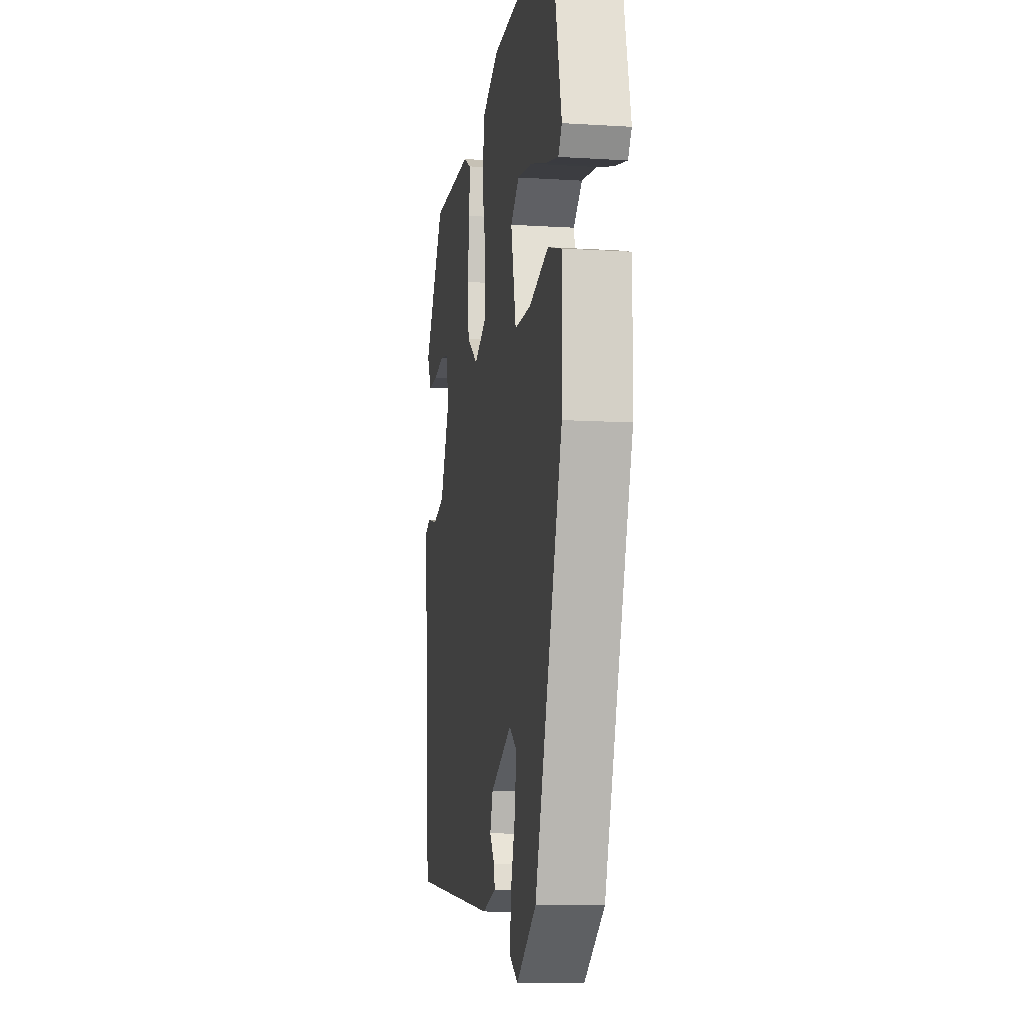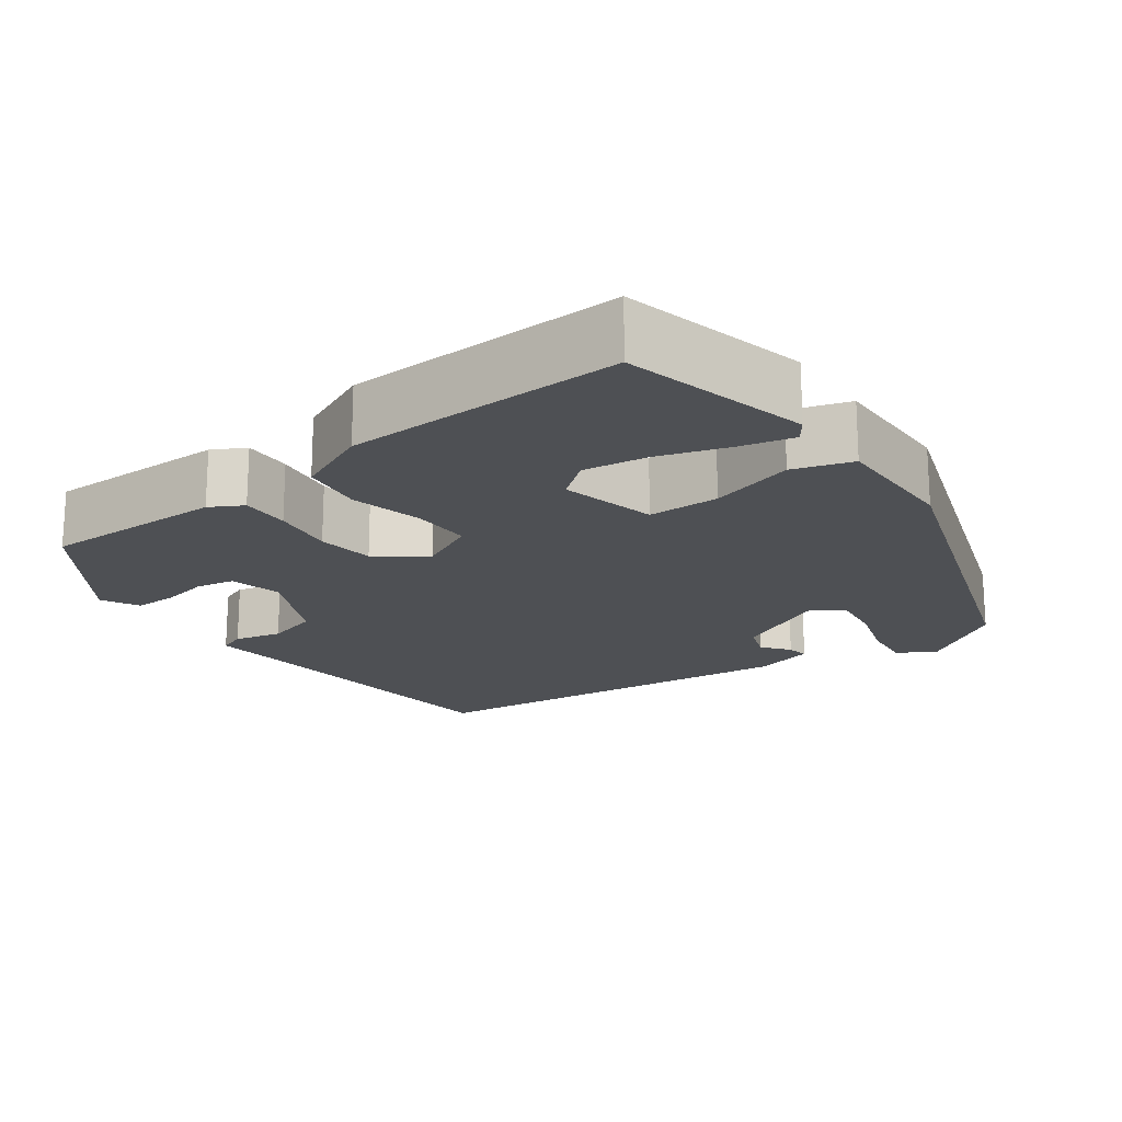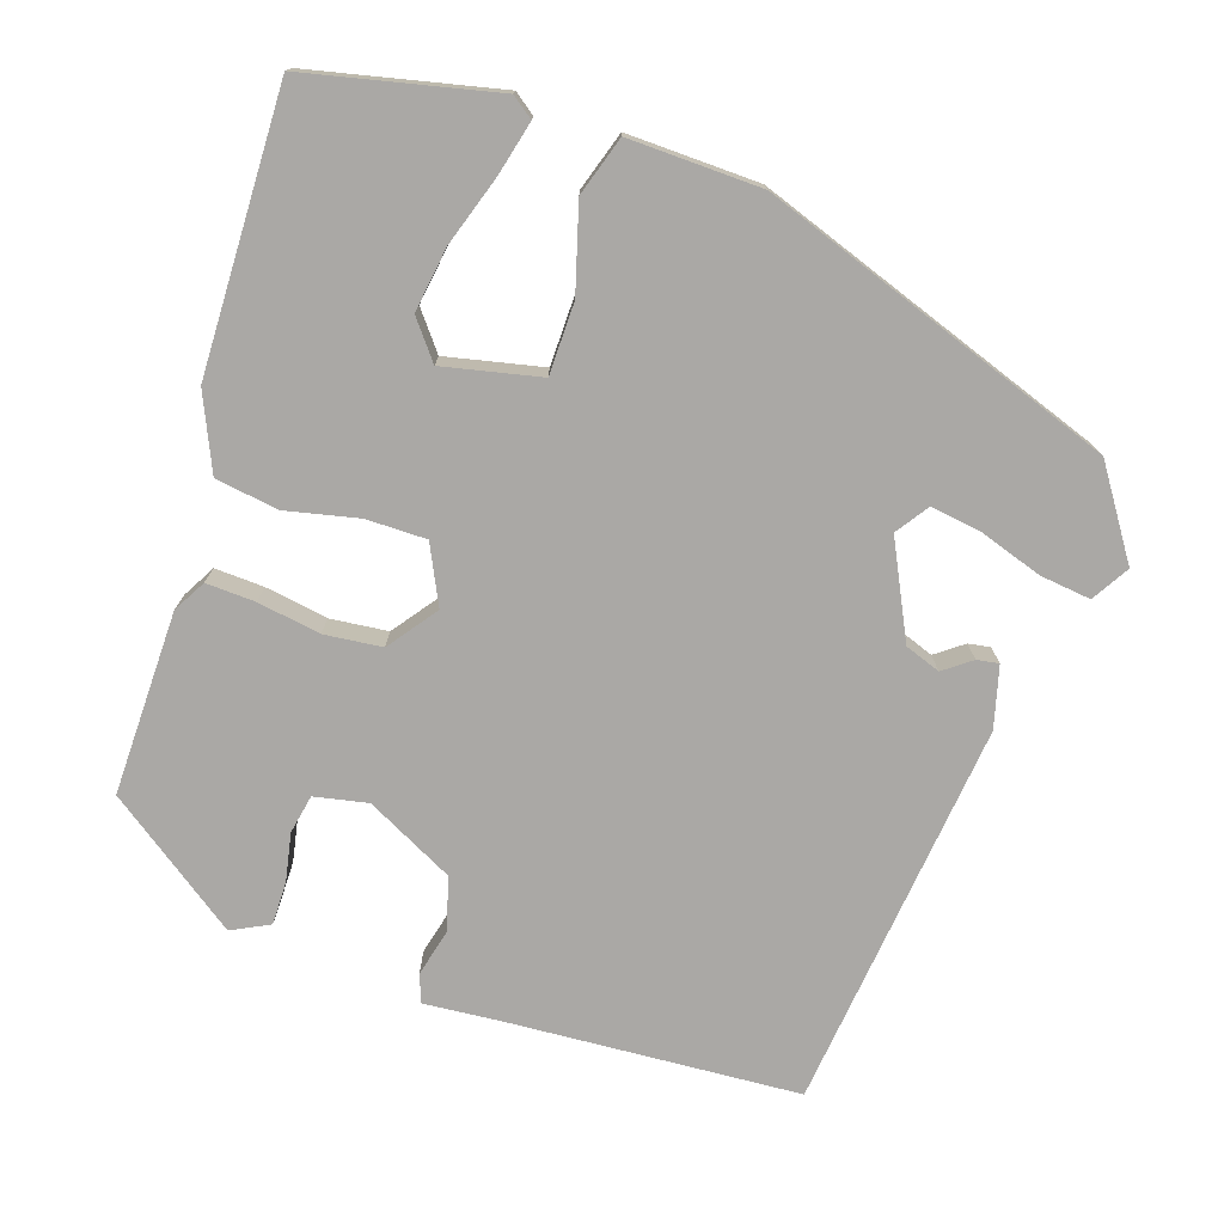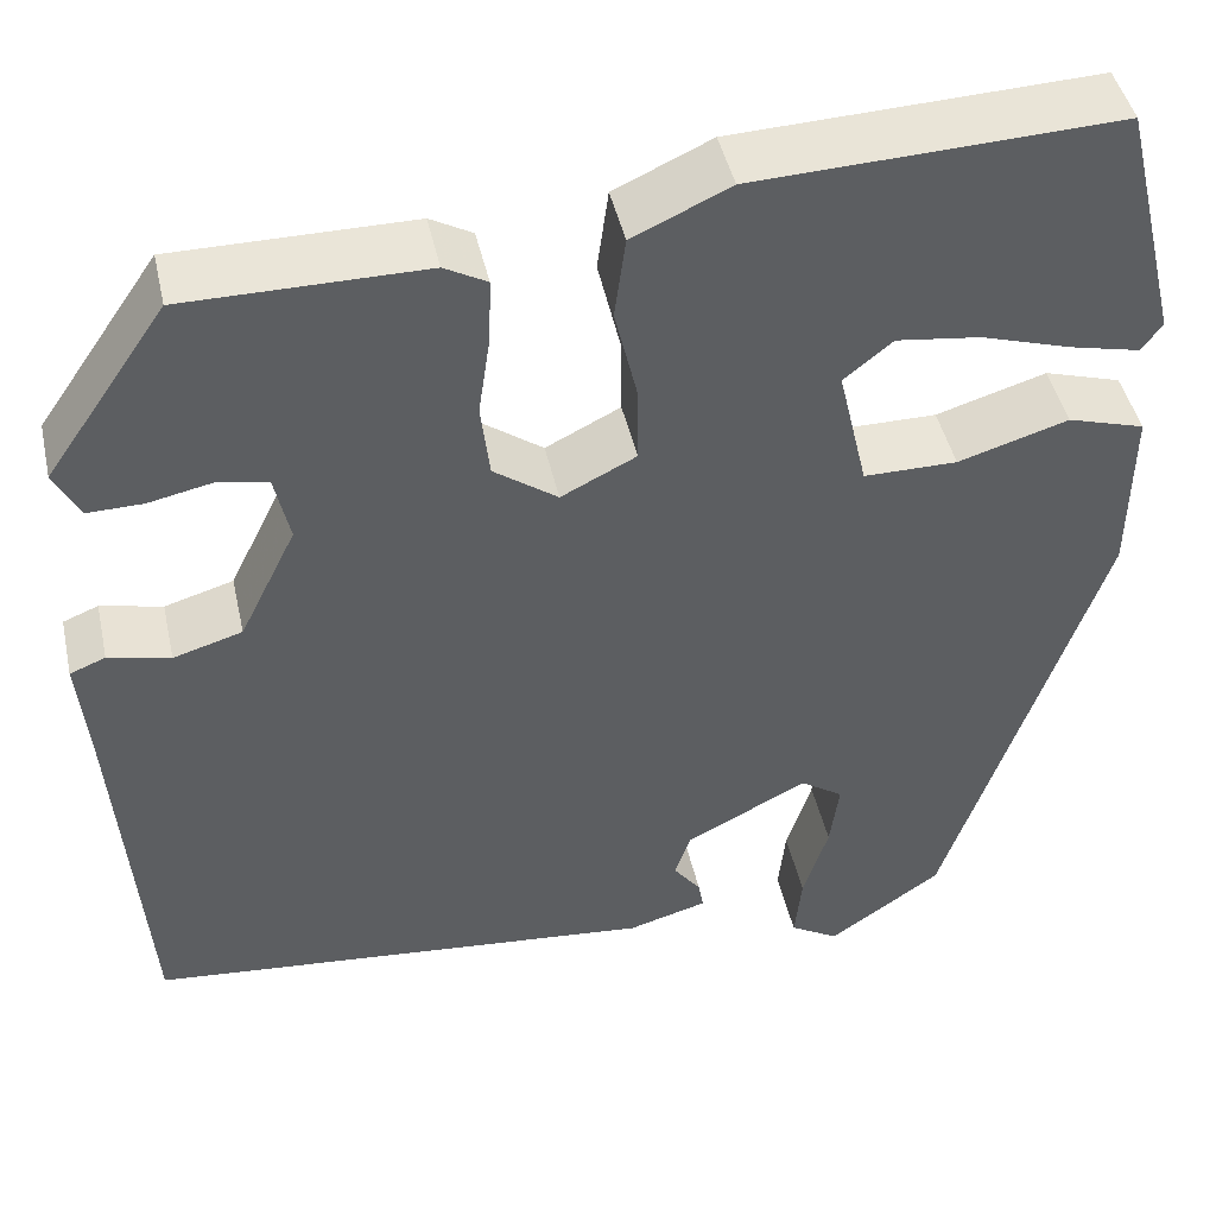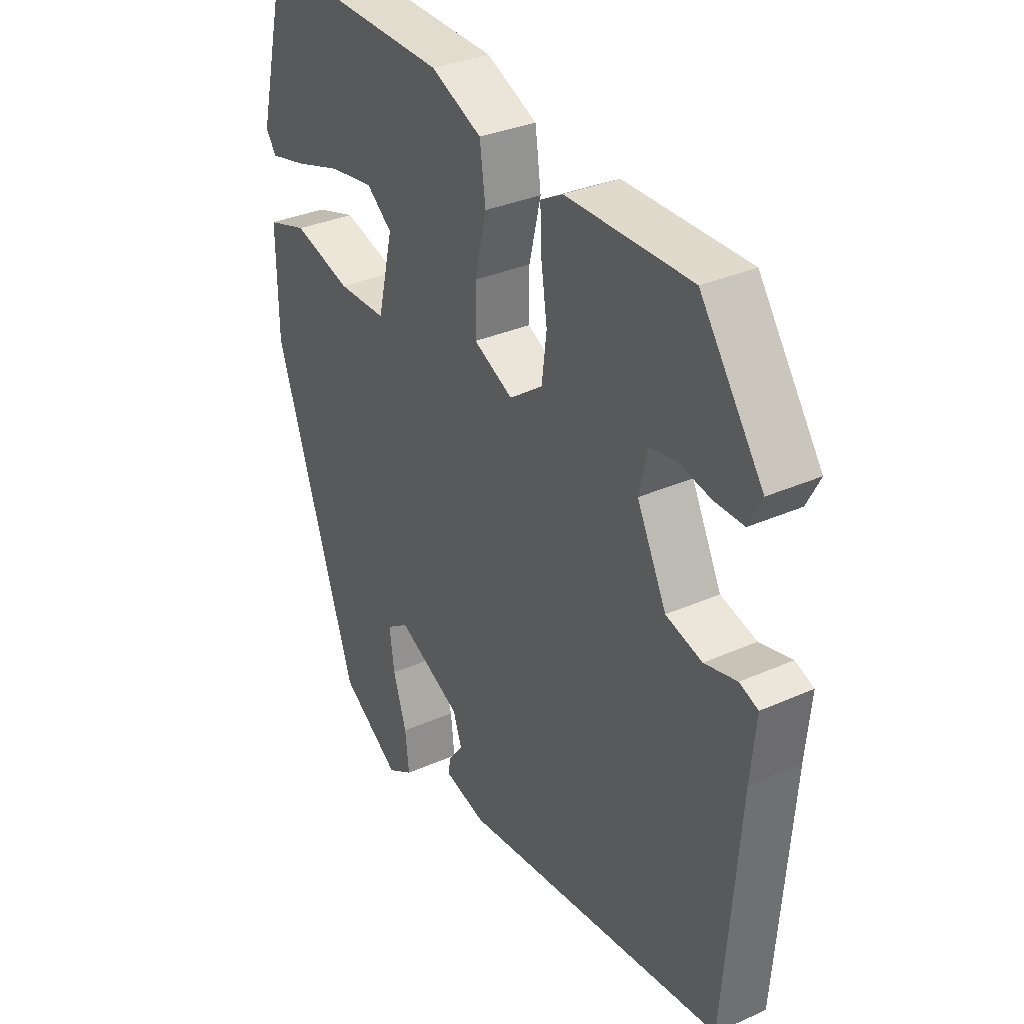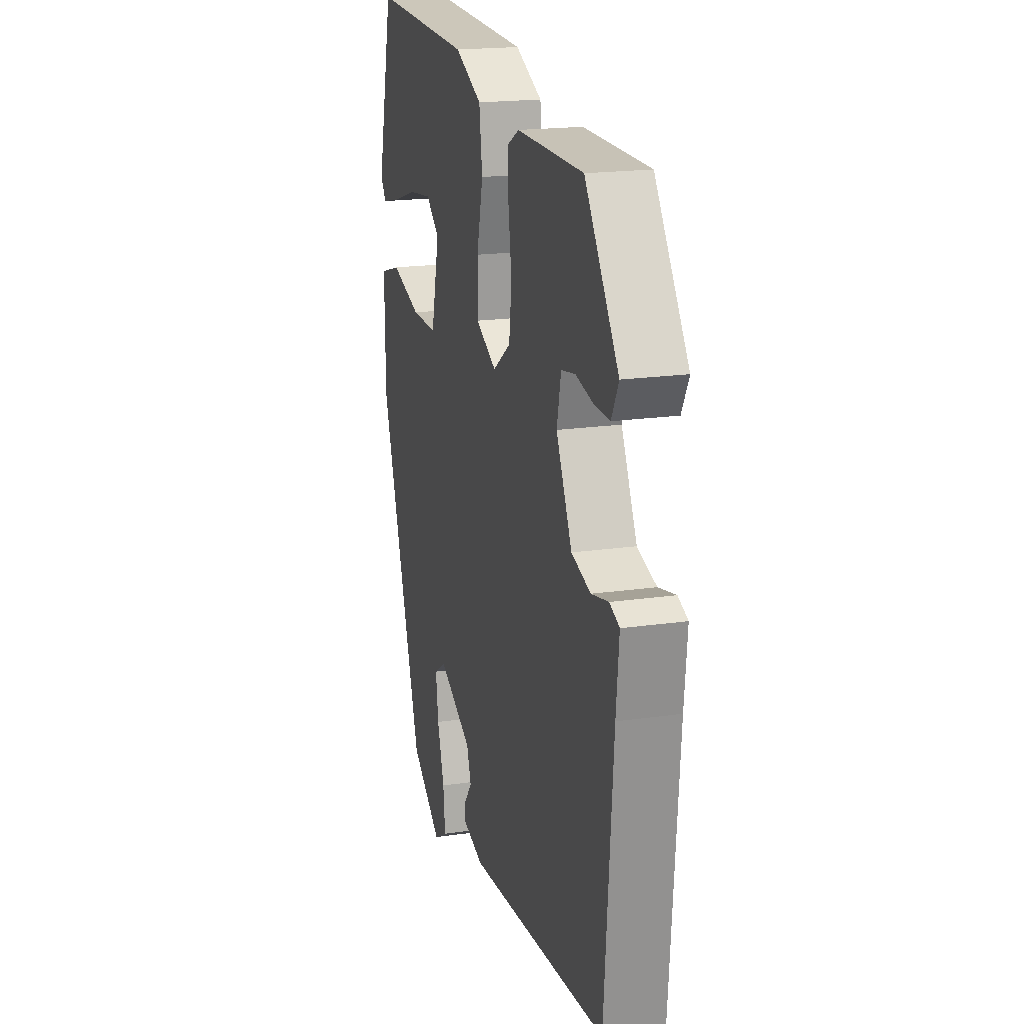
<metadata>
{"format":"obj","ext":"obj","renderer":"f3d","projection":"perspective","resolution":1024,"background":"white","views":[{"elev":-10.0,"azim":80.8,"up":"+Z"},{"elev":-18.6,"azim":35.9,"up":"+Y"},{"elev":-75.2,"azim":70.8,"up":"+Y"},{"elev":44.9,"azim":-12.4,"up":"+Z"},{"elev":32.5,"azim":-121.9,"up":"+Z"},{"elev":19.1,"azim":-105.3,"up":"+Z"}]}
</metadata>
<code>
v -0.506 0.07 -0.424
v -0.535 0.07 -0.054
v -0.545 0.07 0.048
v -0.51 0.07 0.062
v -0.449 0.07 0.048
v -0.381 0.07 0.068
v -0.325 0.07 0.182
v -0.34 0.07 0.25
v -0.39 0.07 0.259
v -0.452 0.07 0.246
v -0.507 0.07 0.245
v -0.532 0.07 0.293
v -0.413 0.07 0.465
v -0.177 0.07 0.465
v -0.135 0.07 0.442
v -0.137 0.07 0.379
v -0.149 0.07 0.298
v -0.14 0.07 0.224
v -0.077 0.07 0.179
v -0.003 0.07 0.216
v -0.004 0.07 0.293
v -0.026 0.07 0.386
v -0.015 0.07 0.467
v 0.081 0.07 0.511
v 0.44 0.07 0.525
v 0.498 0.07 0.284
v 0.478 0.07 0.256
v 0.409 0.07 0.272
v 0.319 0.07 0.3
v 0.236 0.07 0.311
v 0.188 0.07 0.272
v 0.217 0.07 0.148
v 0.309 0.07 0.148
v 0.418 0.07 0.181
v 0.494 0.07 0.158
v 0.492 0.07 -0.012
v 0.338 0.07 -0.47
v 0.227 0.07 -0.547
v 0.179 0.07 -0.519
v 0.186 0.07 -0.453
v 0.211 0.07 -0.374
v 0.22 0.07 -0.307
v 0.178 0.07 -0.279
v 0.058 0.07 -0.34
v 0.042 0.07 -0.386
v 0.069 0.07 -0.421
v 0.074 0.07 -0.449
v -0.004 0.07 -0.471
v -0.506 0 -0.424
v -0.535 0 -0.054
v -0.545 0 0.048
v -0.51 0 0.062
v -0.449 0 0.048
v -0.381 0 0.068
v -0.325 0 0.182
v -0.34 0 0.25
v -0.39 0 0.259
v -0.452 0 0.246
v -0.507 0 0.245
v -0.532 0 0.293
v -0.413 0 0.465
v -0.177 0 0.465
v -0.135 0 0.442
v -0.137 0 0.379
v -0.149 0 0.298
v -0.14 0 0.224
v -0.077 0 0.179
v -0.003 0 0.216
v -0.004 0 0.293
v -0.026 0 0.386
v -0.015 0 0.467
v 0.081 0 0.511
v 0.44 0 0.525
v 0.498 0 0.284
v 0.478 0 0.256
v 0.409 0 0.272
v 0.319 0 0.3
v 0.236 0 0.311
v 0.188 0 0.272
v 0.217 0 0.148
v 0.309 0 0.148
v 0.418 0 0.181
v 0.494 0 0.158
v 0.492 0 -0.012
v 0.338 0 -0.47
v 0.227 0 -0.547
v 0.179 0 -0.519
v 0.186 0 -0.453
v 0.211 0 -0.374
v 0.22 0 -0.307
v 0.178 0 -0.279
v 0.058 0 -0.34
v 0.042 0 -0.386
v 0.069 0 -0.421
v 0.074 0 -0.449
v -0.004 0 -0.471
f 48 1 2
f 47 48 2
f 46 47 2
f 45 46 2
f 3 4 5
f 2 3 5
f 45 2 5
f 44 45 5
f 43 44 5 6
f 39 40 41
f 38 39 41
f 37 38 41
f 36 37 41
f 35 36 41
f 34 35 41
f 33 34 41 42
f 32 33 42 43
f 27 28 29
f 26 27 29
f 25 26 29
f 24 25 29
f 23 24 29
f 23 29 30
f 23 30 31
f 22 23 31
f 21 22 31
f 15 16 17
f 14 15 17
f 13 14 17
f 12 13 17
f 11 12 17
f 9 10 11
f 9 11 17
f 8 9 17 18
f 32 43 6 7
f 20 21 31 32
f 19 20 32
f 19 32 7
f 7 8 18 19
f 50 49 96
f 50 96 95
f 50 95 94
f 50 94 93
f 53 52 51
f 53 51 50
f 53 50 93
f 53 93 92
f 54 53 92 91
f 89 88 87
f 89 87 86
f 89 86 85
f 89 85 84
f 89 84 83
f 89 83 82
f 90 89 82 81
f 91 90 81 80
f 77 76 75
f 77 75 74
f 77 74 73
f 77 73 72
f 77 72 71
f 78 77 71
f 79 78 71
f 79 71 70
f 79 70 69
f 65 64 63
f 65 63 62
f 65 62 61
f 65 61 60
f 65 60 59
f 59 58 57
f 65 59 57
f 66 65 57 56
f 55 54 91 80
f 80 79 69 68
f 80 68 67
f 55 80 67
f 67 66 56 55
f 1 49 50 2
f 2 50 51 3
f 3 51 52 4
f 4 52 53 5
f 5 53 54 6
f 6 54 55 7
f 7 55 56 8
f 8 56 57 9
f 9 57 58 10
f 10 58 59 11
f 11 59 60 12
f 12 60 61 13
f 13 61 62 14
f 14 62 63 15
f 15 63 64 16
f 16 64 65 17
f 17 65 66 18
f 18 66 67 19
f 19 67 68 20
f 20 68 69 21
f 21 69 70 22
f 22 70 71 23
f 23 71 72 24
f 24 72 73 25
f 25 73 74 26
f 26 74 75 27
f 27 75 76 28
f 28 76 77 29
f 29 77 78 30
f 30 78 79 31
f 31 79 80 32
f 32 80 81 33
f 33 81 82 34
f 34 82 83 35
f 35 83 84 36
f 36 84 85 37
f 37 85 86 38
f 38 86 87 39
f 39 87 88 40
f 40 88 89 41
f 41 89 90 42
f 42 90 91 43
f 43 91 92 44
f 44 92 93 45
f 45 93 94 46
f 46 94 95 47
f 47 95 96 48
f 48 96 49 1

</code>
